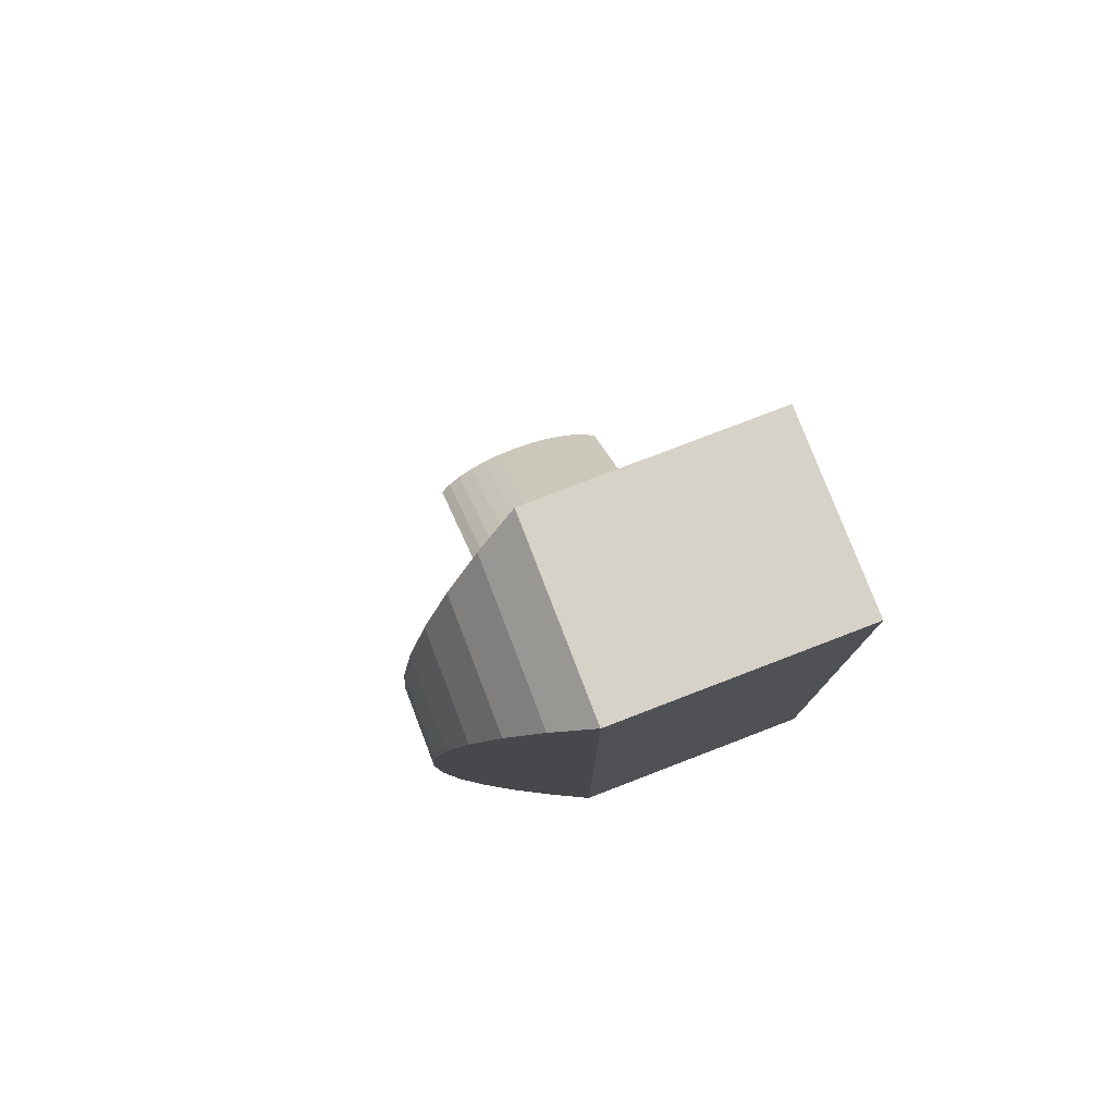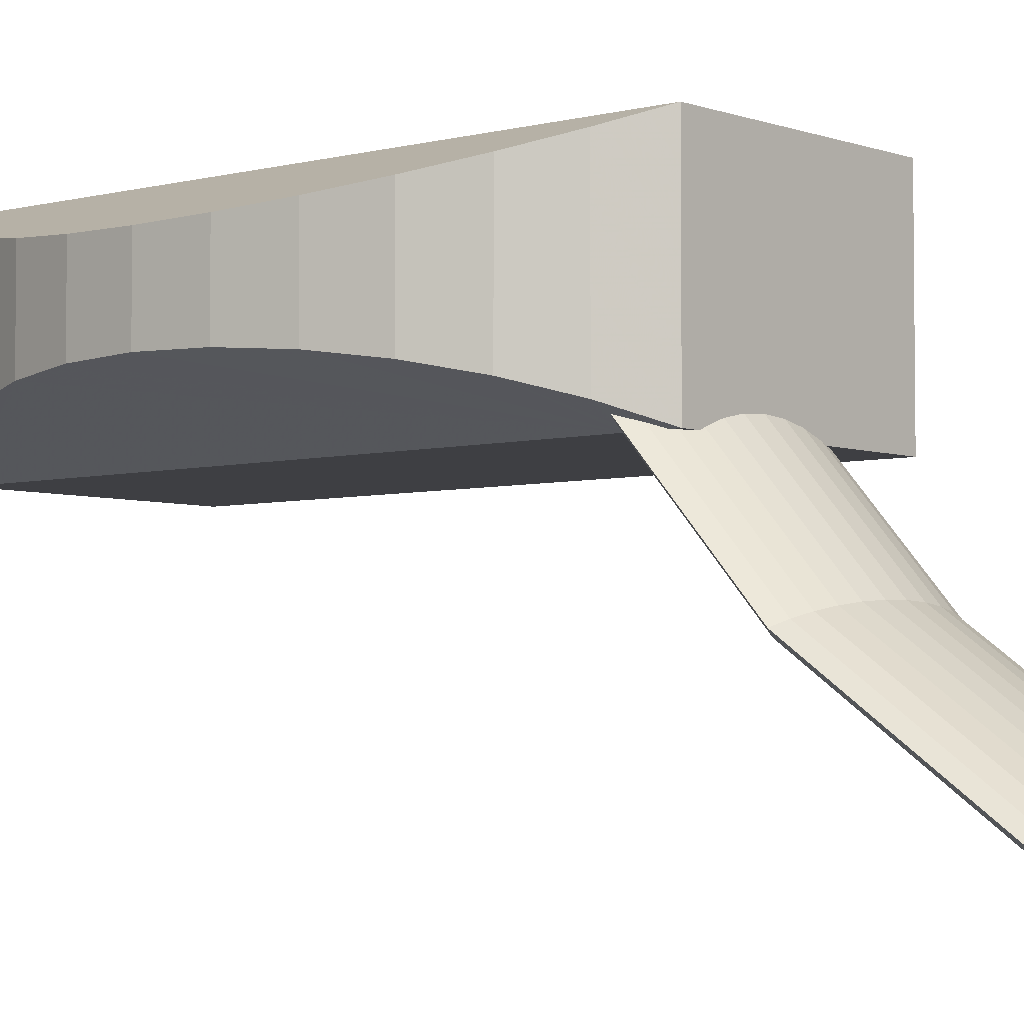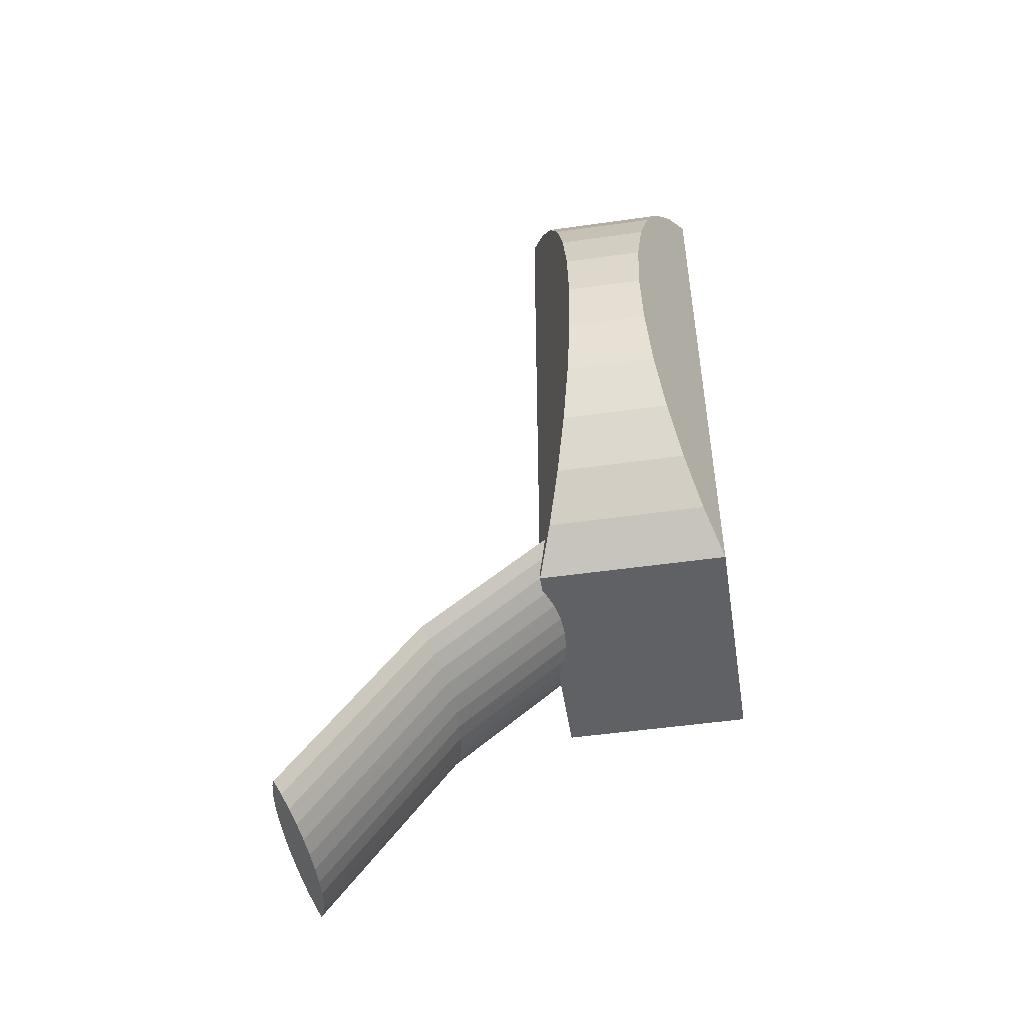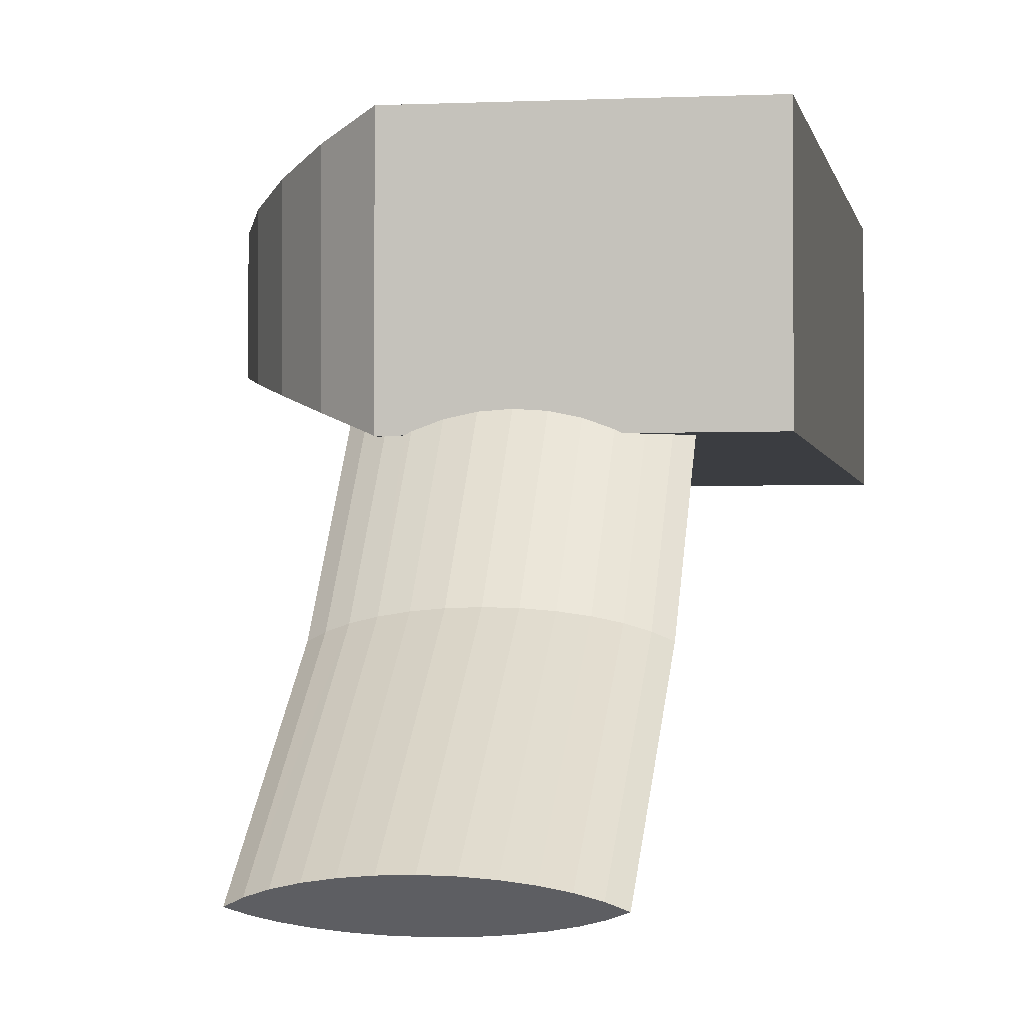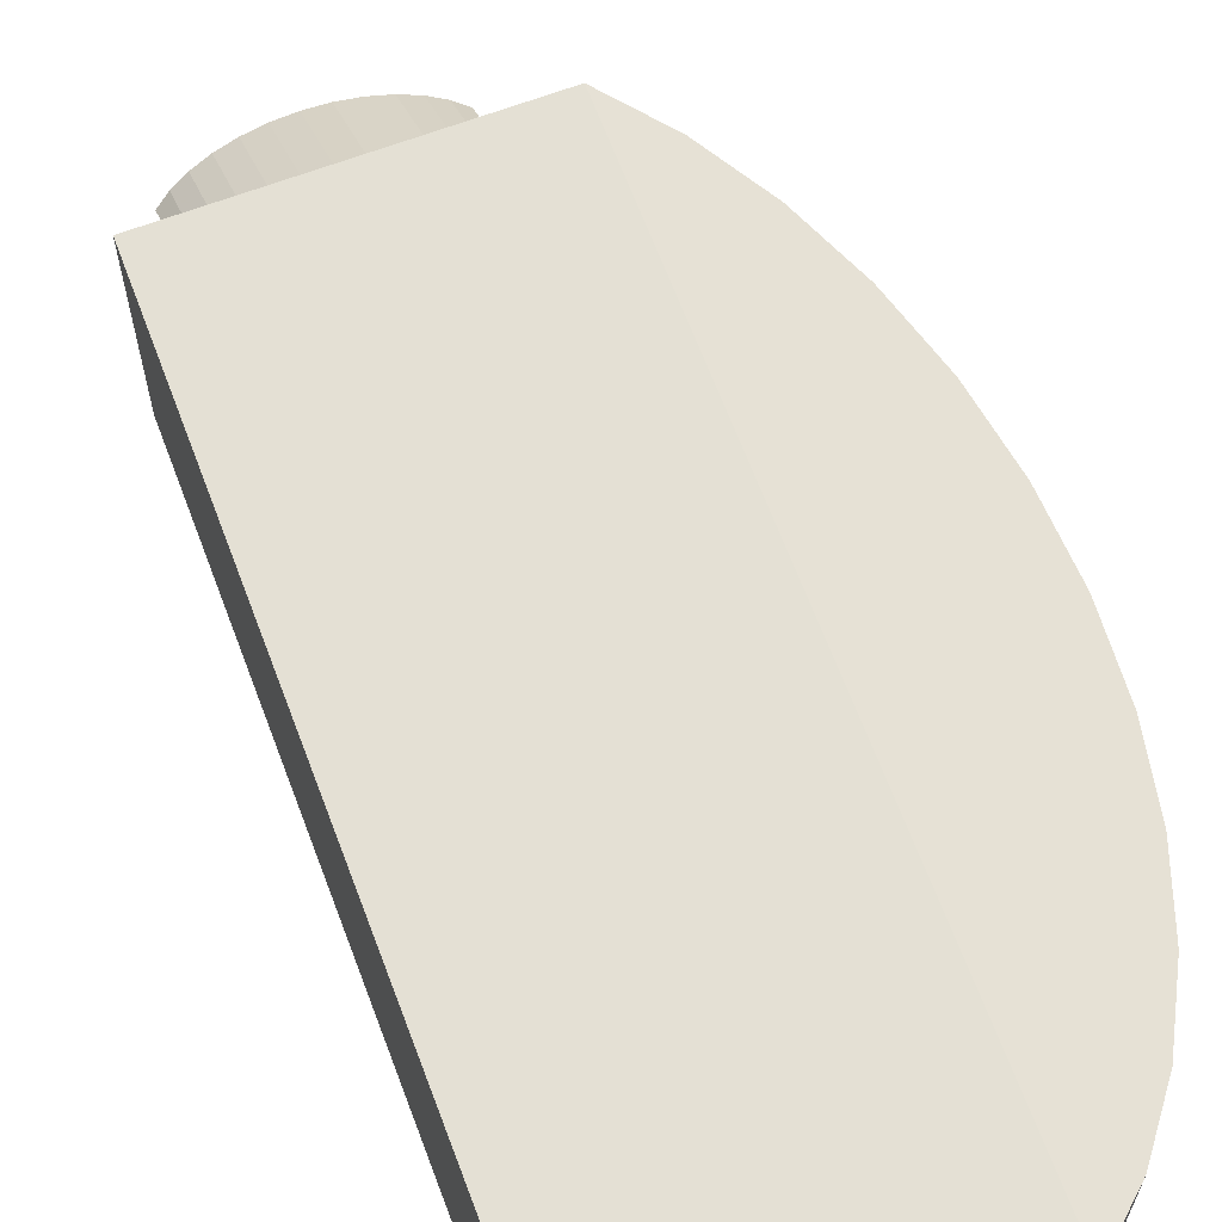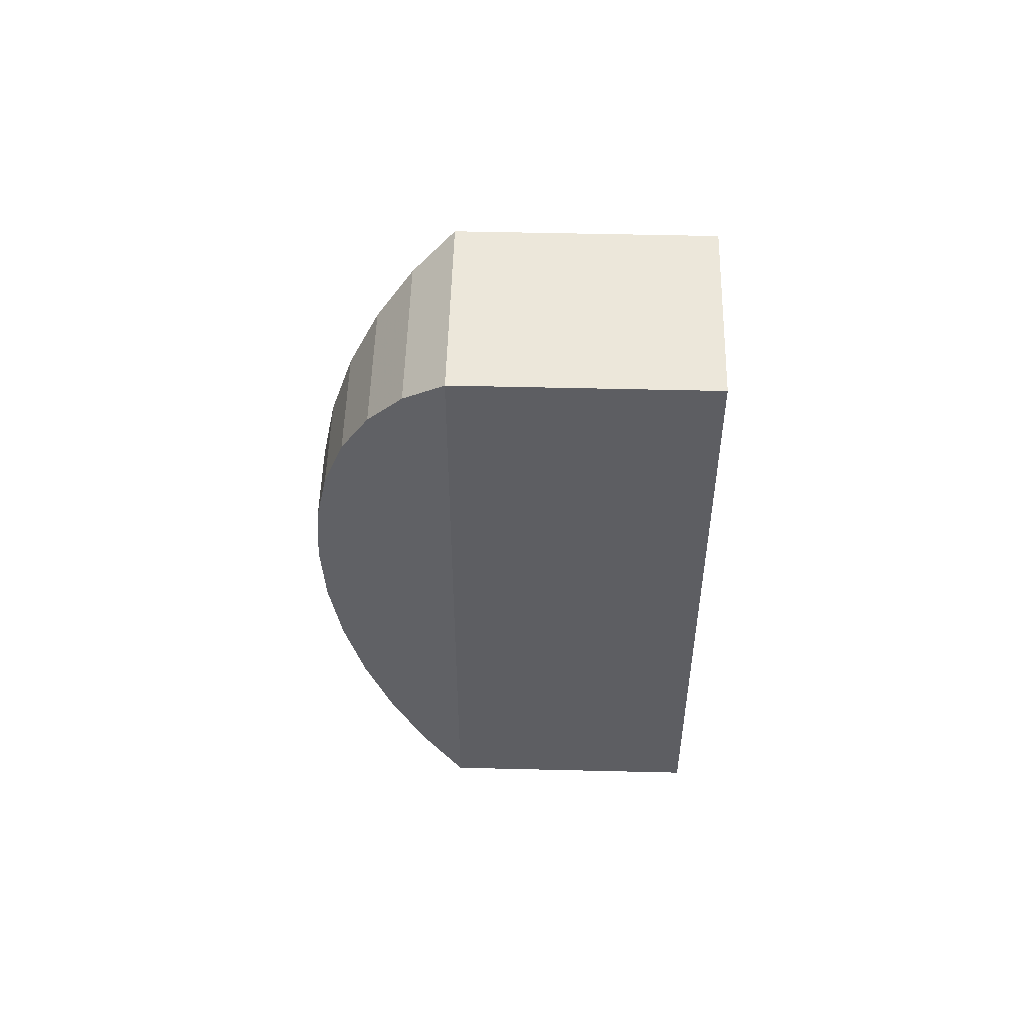
<metadata>
{"format":"obj","ext":"obj","renderer":"f3d","projection":"perspective","resolution":1024,"background":"white","views":[{"elev":78.4,"azim":159.0,"up":"+Z"},{"elev":-4.3,"azim":130.6,"up":"+Y"},{"elev":-49.9,"azim":98.9,"up":"+Z"},{"elev":-2.3,"azim":-170.5,"up":"+Y"},{"elev":66.0,"azim":-20.6,"up":"+Y"},{"elev":51.5,"azim":-178.5,"up":"+Z"}]}
</metadata>
<code>
v 0.1135 0.02529 0.04275
v 0.1135 0.03001 0.04689
v 0.1143 0.03018 0.04689
v 0.1143 0.02536 0.04266
v 0.1127 0.02517 0.0429
v 0.1127 0.02972 0.04689
v 0.112 0.02502 0.04311
v 0.112 0.02962 0.04715
v 0.1125 0.02962 0.04689
v 0.1114 0.02482 0.04336
v 0.1114 0.02962 0.04758
v 0.1109 0.0246 0.04365
v 0.1109 0.02962 0.04807
v 0.1114 0.02441 0.0439
v 0.1114 0.02962 0.04847
v 0.112 0.02425 0.0441
v 0.112 0.02962 0.04882
v 0.1127 0.02412 0.04427
v 0.1127 0.02962 0.0491
v 0.1135 0.02403 0.04439
v 0.1135 0.02962 0.04931
v 0.1143 0.02397 0.04447
v 0.1143 0.02962 0.04943
v 0.1152 0.02395 0.04449
v 0.1152 0.02962 0.04948
v 0.1161 0.02397 0.04447
v 0.1161 0.02962 0.04943
v 0.1169 0.02403 0.04439
v 0.1169 0.02962 0.04931
v 0.1177 0.02412 0.04427
v 0.1177 0.02962 0.0491
v 0.1184 0.02425 0.0441
v 0.1184 0.02962 0.04882
v 0.1191 0.02441 0.0439
v 0.1191 0.02979 0.04862
v 0.1186 0.02962 0.0487
v 0.1196 0.0246 0.04365
v 0.1196 0.03 0.0484
v 0.1191 0.02482 0.04336
v 0.1191 0.02979 0.04772
v 0.1184 0.02502 0.04311
v 0.1184 0.02962 0.04715
v 0.1186 0.02962 0.0473
v 0.1177 0.02517 0.0429
v 0.1177 0.02972 0.04689
v 0.1179 0.02962 0.04689
v 0.1169 0.02529 0.04275
v 0.1169 0.03001 0.04689
v 0.1161 0.02536 0.04266
v 0.1161 0.03018 0.04689
v 0.1152 0.02538 0.04263
v 0.1152 0.03024 0.04689
v 0.1084 0.03774 0.04689
v 0.1186 0.03774 0.04689
v 0.1186 0.02962 0.04689
v 0.1084 0.02962 0.04689
v 0.1084 0.03774 0.07375
v 0.1186 0.03774 0.07375
v 0.1084 0.02962 0.07375
v 0.1186 0.02962 0.07375
v 0.1084 0.03092 0.07293
v 0.1084 0.03708 0.07293
v 0.1084 0.03708 0.04827
v 0.1084 0.03092 0.04827
v 0.1203 0.03031 0.04841
v 0.1218 0.0309 0.05031
v 0.1229 0.03138 0.05252
v 0.1238 0.03173 0.05498
v 0.1243 0.03195 0.05761
v 0.1245 0.03202 0.06032
v 0.1243 0.03195 0.06303
v 0.1238 0.03173 0.06566
v 0.1229 0.03138 0.06812
v 0.1218 0.0309 0.07033
v 0.1203 0.03031 0.07223
v 0.1203 0.03705 0.04841
v 0.1218 0.03646 0.05031
v 0.1203 0.03705 0.07223
v 0.1218 0.03646 0.07033
v 0.1229 0.03598 0.06812
v 0.1238 0.03563 0.06566
v 0.1243 0.03541 0.06303
v 0.1245 0.03534 0.06032
v 0.1243 0.03541 0.05761
v 0.1238 0.03563 0.05498
v 0.1229 0.03598 0.05252
v 0.1152 0.01977 0.03477
v 0.1143 0.01975 0.0348
v 0.1161 0.01975 0.0348
v 0.1169 0.01968 0.03489
v 0.1177 0.01956 0.03504
v 0.1184 0.0194 0.03525
v 0.1191 0.01921 0.0355
v 0.1196 0.01898 0.03579
v 0.1191 0.0188 0.03603
v 0.1184 0.01864 0.03624
v 0.1177 0.01851 0.03641
v 0.1169 0.01842 0.03653
v 0.1161 0.01836 0.03661
v 0.1152 0.01834 0.03664
v 0.1143 0.01836 0.03661
v 0.1135 0.01842 0.03653
v 0.1127 0.01851 0.03641
v 0.112 0.01864 0.03624
v 0.1114 0.0188 0.03603
v 0.1109 0.01898 0.03579
v 0.1114 0.01921 0.0355
v 0.112 0.0194 0.03525
v 0.1127 0.01956 0.03504
v 0.1135 0.01968 0.03489
v 0.1177 0.02263 0.03934
v 0.1196 0.01989 0.03707
f 2 3 4
f 1 2 4
f 6 2 1
f 5 6 1
f 8 9 7
f 5 9 6
f 5 7 9
f 11 8 10
f 10 8 7
f 13 11 12
f 12 11 10
f 15 13 14
f 14 13 12
f 17 15 16
f 16 15 14
f 19 17 18
f 18 17 16
f 21 19 20
f 20 19 18
f 23 21 22
f 22 21 20
f 25 23 24
f 24 23 22
f 27 24 26
f 27 25 24
f 29 26 28
f 29 27 26
f 31 28 30
f 31 29 28
f 33 30 32
f 33 31 30
f 35 36 34
f 34 36 32
f 36 33 32
f 38 34 37
f 38 35 34
f 40 38 37
f 39 40 37
f 42 43 39
f 39 43 40
f 39 41 42
f 45 46 44
f 41 46 42
f 41 44 46
f 48 45 47
f 47 45 44
f 50 48 49
f 49 48 47
f 52 50 51
f 51 50 49
f 3 52 51
f 4 3 51
f 45 55 46
f 48 54 55
f 45 48 55
f 50 54 48
f 52 54 50
f 3 54 52
f 53 54 3
f 53 3 2
f 53 2 6
f 56 6 9
f 53 6 56
f 58 53 57
f 58 54 53
f 59 60 57
f 57 60 58
f 57 61 59
f 62 61 57
f 64 61 63
f 63 61 62
f 63 53 64
f 62 53 63
f 53 62 57
f 53 56 64
f 59 64 56
f 64 59 61
f 56 9 8
f 56 8 11
f 59 17 19
f 56 11 13
f 56 13 15
f 56 15 59
f 15 17 59
f 59 19 21
f 59 21 23
f 60 23 25
f 60 25 27
f 60 27 29
f 60 29 31
f 60 31 33
f 60 33 36
f 59 23 60
f 66 67 36
f 36 68 69
f 36 67 68
f 71 36 70
f 72 60 36
f 60 74 75
f 73 74 60
f 73 60 72
f 72 36 71
f 36 69 70
f 35 66 36
f 65 66 35
f 65 35 38
f 65 38 40
f 55 40 43
f 65 40 55
f 76 77 65
f 65 77 66
f 54 76 55
f 55 76 65
f 79 58 78
f 79 80 58
f 80 81 58
f 81 82 58
f 82 83 58
f 83 84 54
f 84 85 54
f 85 86 54
f 86 77 54
f 77 76 54
f 83 54 58
f 79 75 74
f 79 78 75
f 80 74 73
f 80 79 74
f 81 80 72
f 72 80 73
f 82 72 71
f 82 81 72
f 83 82 70
f 70 82 71
f 84 83 69
f 69 83 70
f 85 84 68
f 68 84 69
f 86 68 67
f 86 85 68
f 77 67 66
f 77 86 67
f 60 78 58
f 60 75 78
f 42 55 43
f 42 46 55
f 88 51 87
f 88 4 51
f 93 94 95
f 92 93 96
f 96 93 95
f 92 96 97
f 92 97 91
f 97 98 91
f 98 90 91
f 99 90 98
f 89 90 99
f 89 99 100
f 88 100 101
f 109 110 102
f 108 109 103
f 107 108 104
f 107 104 105
f 107 105 106
f 108 103 104
f 109 102 103
f 110 101 102
f 88 101 110
f 87 100 88
f 89 100 87
f 89 49 90
f 90 49 47
f 87 51 89
f 89 51 49
f 91 90 111
f 111 90 47
f 111 47 44
f 91 111 92
f 92 111 41
f 111 44 41
f 92 41 93
f 93 41 39
f 94 93 112
f 112 93 39
f 112 39 37
f 94 112 95
f 34 112 37
f 34 95 112
f 95 34 96
f 96 34 32
f 96 32 97
f 97 32 30
f 97 30 98
f 98 30 28
f 98 28 99
f 99 28 26
f 99 26 100
f 100 26 24
f 100 24 22
f 101 100 22
f 101 22 20
f 102 101 20
f 102 20 18
f 103 102 18
f 103 18 16
f 104 103 16
f 104 16 14
f 105 104 14
f 105 14 12
f 106 105 12
f 106 10 107
f 106 12 10
f 107 7 108
f 107 10 7
f 108 5 109
f 108 7 5
f 109 1 110
f 109 5 1
f 110 4 88
f 110 1 4

</code>
